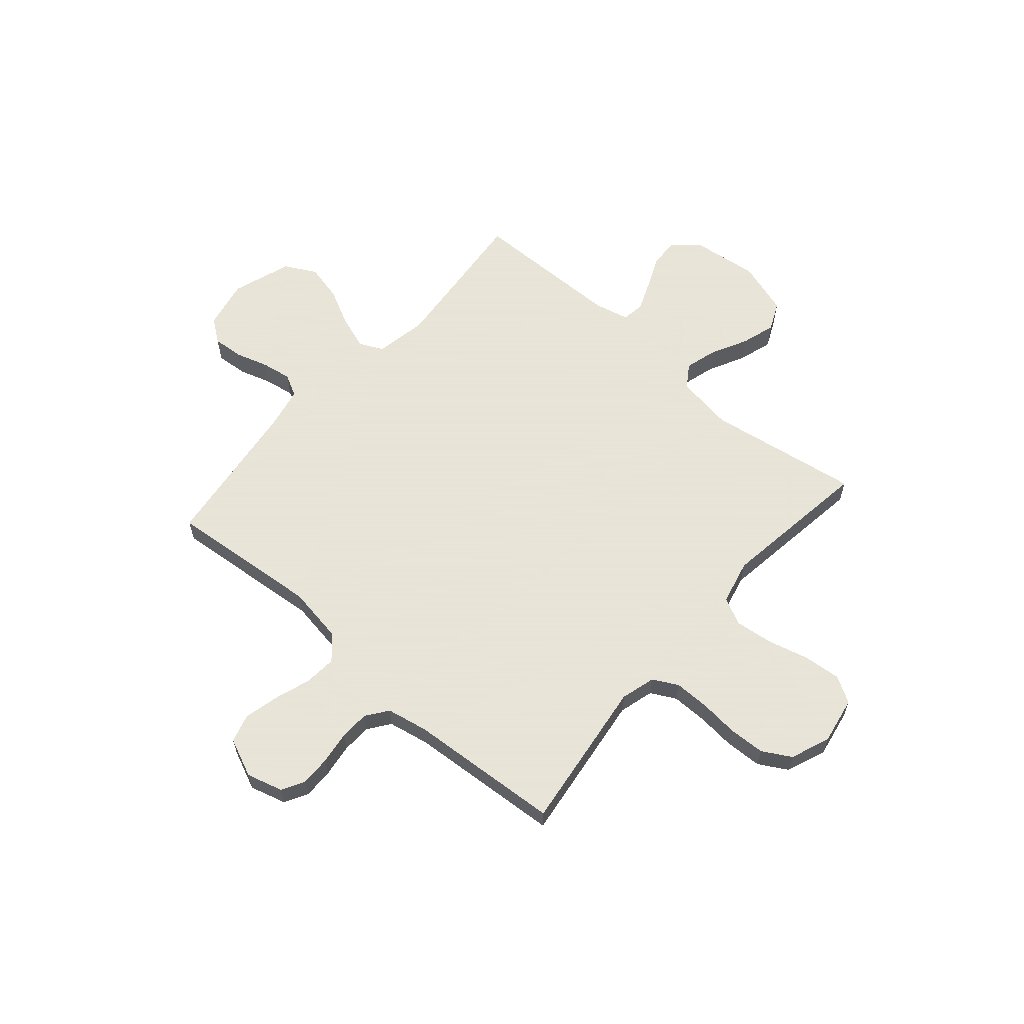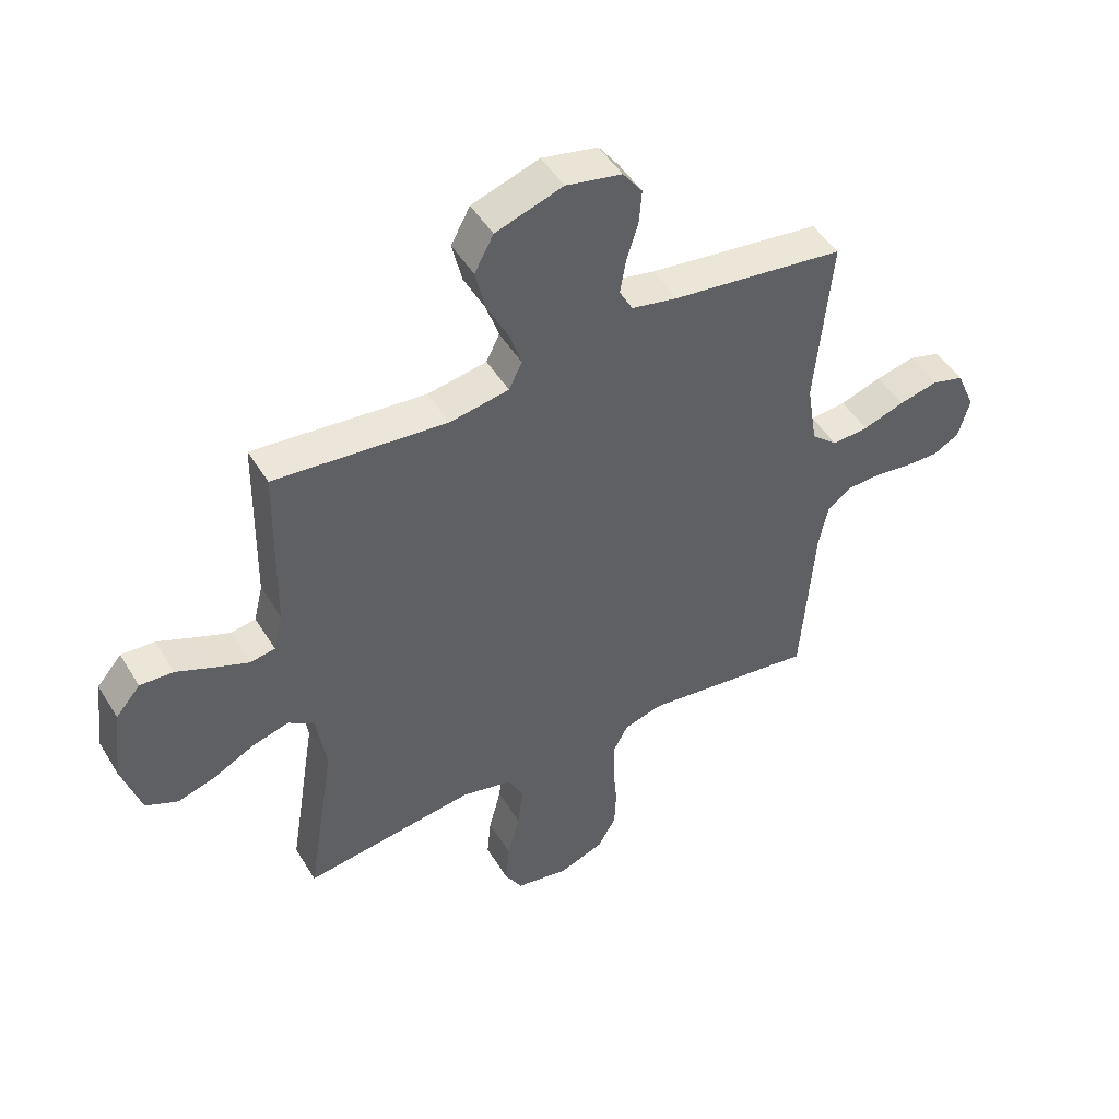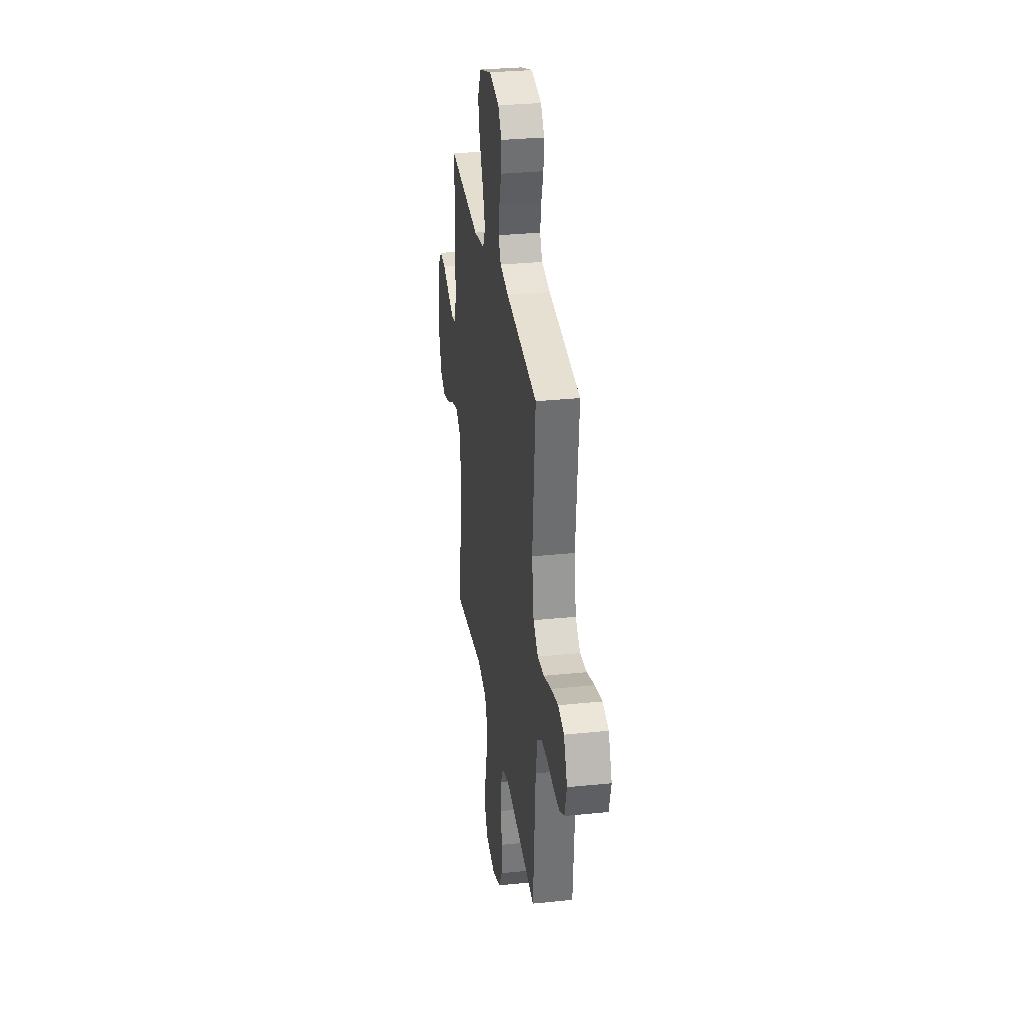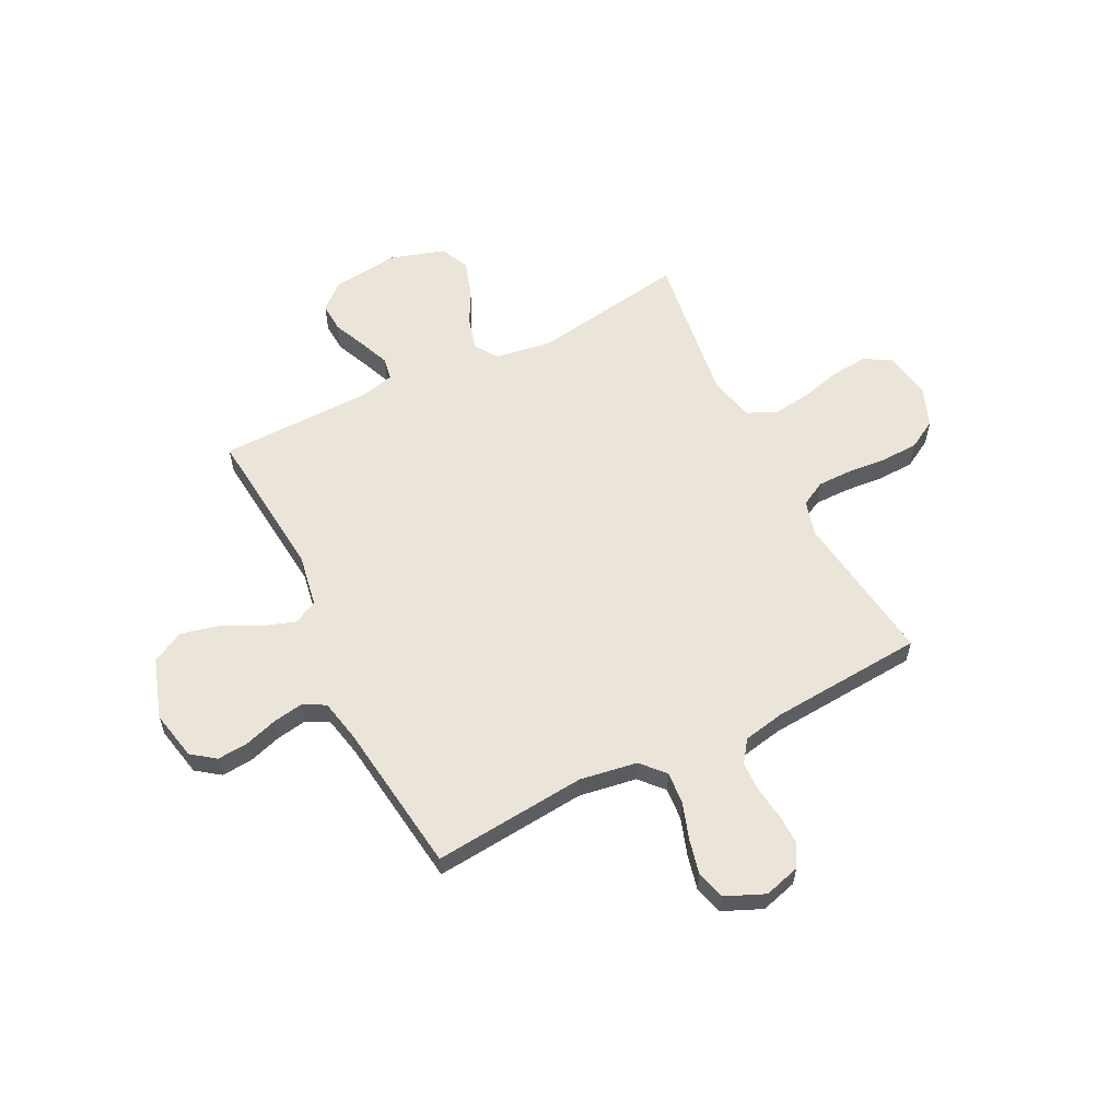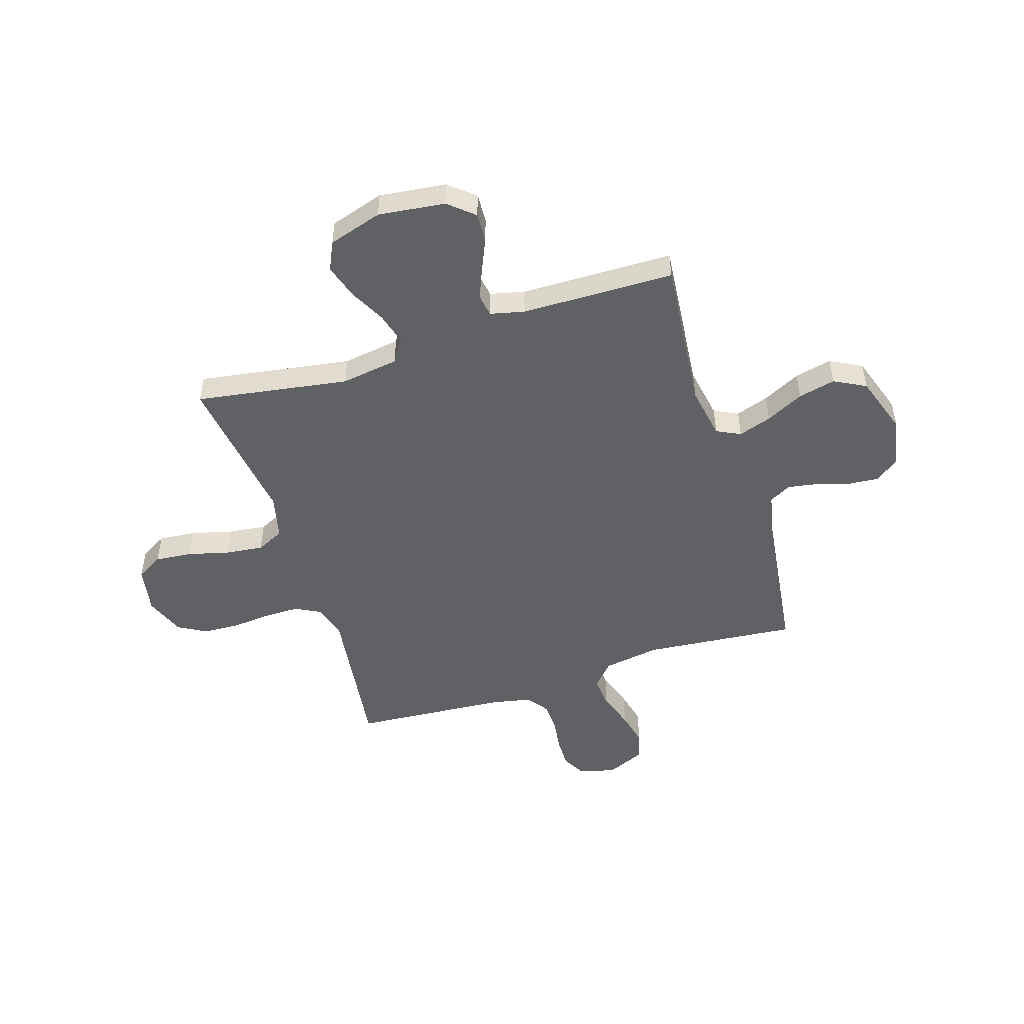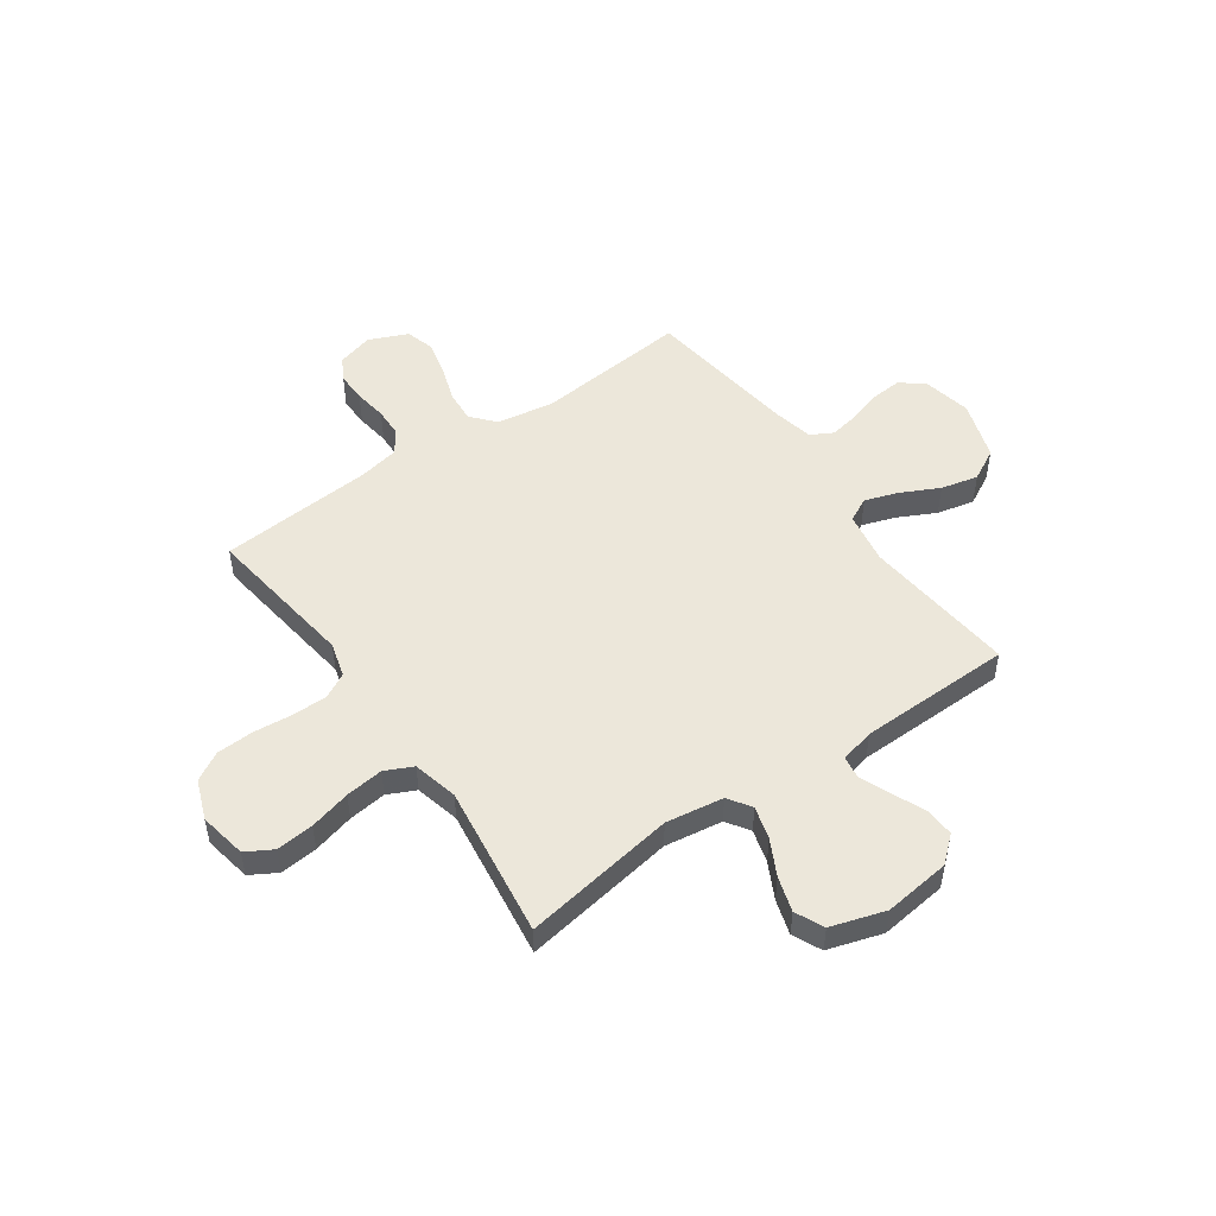
<metadata>
{"format":"obj","ext":"obj","renderer":"f3d","projection":"perspective","resolution":1024,"background":"white","views":[{"elev":61.4,"azim":131.1,"up":"+Y"},{"elev":48.2,"azim":-30.1,"up":"+Z"},{"elev":30.8,"azim":81.6,"up":"+Z"},{"elev":58.8,"azim":63.3,"up":"+Y"},{"elev":-49.8,"azim":-72.3,"up":"+Y"},{"elev":50.3,"azim":-125.1,"up":"+Y"}]}
</metadata>
<code>
v -0.5 0.07 -0.5
v -0.452 0.07 -0.2
v -0.469 0.07 -0.087
v -0.514 0.07 -0.057
v -0.578 0.07 -0.075
v -0.648 0.07 -0.111
v -0.716 0.07 -0.132
v -0.772 0.07 -0.106
v -0.805 0.07 0
v -0.789 0.07 0.131
v -0.746 0.07 0.181
v -0.688 0.07 0.178
v -0.624 0.07 0.15
v -0.565 0.07 0.126
v -0.521 0.07 0.133
v -0.505 0.07 0.2
v -0.5 0.07 0.5
v -0.2 0.07 0.471
v -0.097 0.07 0.489
v -0.074 0.07 0.536
v -0.096 0.07 0.601
v -0.133 0.07 0.675
v -0.15 0.07 0.748
v -0.117 0.07 0.81
v 0 0.07 0.849
v 0.097 0.07 0.829
v 0.131 0.07 0.783
v 0.126 0.07 0.722
v 0.106 0.07 0.658
v 0.096 0.07 0.599
v 0.119 0.07 0.556
v 0.2 0.07 0.539
v 0.5 0.07 0.5
v 0.472 0.07 0.2
v 0.49 0.07 0.088
v 0.536 0.07 0.047
v 0.599 0.07 0.052
v 0.671 0.07 0.076
v 0.739 0.07 0.092
v 0.795 0.07 0.076
v 0.828 0.07 0
v 0.808 0.07 -0.071
v 0.763 0.07 -0.096
v 0.704 0.07 -0.095
v 0.639 0.07 -0.086
v 0.581 0.07 -0.088
v 0.538 0.07 -0.119
v 0.522 0.07 -0.2
v 0.5 0.07 -0.5
v 0.2 0.07 -0.46
v 0.132 0.07 -0.479
v 0.106 0.07 -0.528
v 0.106 0.07 -0.597
v 0.113 0.07 -0.673
v 0.11 0.07 -0.745
v 0.078 0.07 -0.801
v 0 0.07 -0.831
v -0.093 0.07 -0.814
v -0.123 0.07 -0.762
v -0.116 0.07 -0.689
v -0.095 0.07 -0.608
v -0.086 0.07 -0.534
v -0.112 0.07 -0.48
v -0.2 0.07 -0.459
v -0.5 0 -0.5
v -0.452 0 -0.2
v -0.469 0 -0.087
v -0.514 0 -0.057
v -0.578 0 -0.075
v -0.648 0 -0.111
v -0.716 0 -0.132
v -0.772 0 -0.106
v -0.805 0 0
v -0.789 0 0.131
v -0.746 0 0.181
v -0.688 0 0.178
v -0.624 0 0.15
v -0.565 0 0.126
v -0.521 0 0.133
v -0.505 0 0.2
v -0.5 0 0.5
v -0.2 0 0.471
v -0.097 0 0.489
v -0.074 0 0.536
v -0.096 0 0.601
v -0.133 0 0.675
v -0.15 0 0.748
v -0.117 0 0.81
v 0 0 0.849
v 0.097 0 0.829
v 0.131 0 0.783
v 0.126 0 0.722
v 0.106 0 0.658
v 0.096 0 0.599
v 0.119 0 0.556
v 0.2 0 0.539
v 0.5 0 0.5
v 0.472 0 0.2
v 0.49 0 0.088
v 0.536 0 0.047
v 0.599 0 0.052
v 0.671 0 0.076
v 0.739 0 0.092
v 0.795 0 0.076
v 0.828 0 0
v 0.808 0 -0.071
v 0.763 0 -0.096
v 0.704 0 -0.095
v 0.639 0 -0.086
v 0.581 0 -0.088
v 0.538 0 -0.119
v 0.522 0 -0.2
v 0.5 0 -0.5
v 0.2 0 -0.46
v 0.132 0 -0.479
v 0.106 0 -0.528
v 0.106 0 -0.597
v 0.113 0 -0.673
v 0.11 0 -0.745
v 0.078 0 -0.801
v 0 0 -0.831
v -0.093 0 -0.814
v -0.123 0 -0.762
v -0.116 0 -0.689
v -0.095 0 -0.608
v -0.086 0 -0.534
v -0.112 0 -0.48
v -0.2 0 -0.459
f 59 60 61
f 58 59 61
f 57 58 61
f 56 57 61
f 55 56 61
f 54 55 61
f 53 54 61
f 52 53 61 62
f 51 52 62 63
f 48 49 50
f 51 63 64
f 50 51 64
f 48 50 64
f 47 48 64
f 43 44 45
f 42 43 45
f 41 42 45
f 40 41 45
f 39 40 45
f 38 39 45
f 37 38 45
f 36 37 45 46
f 64 1 2
f 47 64 2
f 46 47 2
f 36 46 2
f 35 36 2
f 27 28 29
f 26 27 29
f 25 26 29
f 24 25 29
f 23 24 29
f 22 23 29
f 21 22 29
f 20 21 29 30
f 19 20 30 31
f 16 17 18
f 15 16 18 19
f 11 12 13
f 10 11 13
f 9 10 13
f 8 9 13
f 7 8 13
f 6 7 13
f 5 6 13
f 4 5 13 14
f 3 4 14 15
f 34 35 2 3
f 3 15 19
f 34 3 19
f 33 34 19
f 32 33 19
f 19 31 32
f 125 124 123
f 125 123 122
f 125 122 121
f 125 121 120
f 125 120 119
f 125 119 118
f 125 118 117
f 126 125 117 116
f 127 126 116 115
f 114 113 112
f 128 127 115
f 128 115 114
f 128 114 112
f 128 112 111
f 109 108 107
f 109 107 106
f 109 106 105
f 109 105 104
f 109 104 103
f 109 103 102
f 109 102 101
f 110 109 101 100
f 66 65 128
f 66 128 111
f 66 111 110
f 66 110 100
f 66 100 99
f 93 92 91
f 93 91 90
f 93 90 89
f 93 89 88
f 93 88 87
f 93 87 86
f 93 86 85
f 94 93 85 84
f 95 94 84 83
f 82 81 80
f 83 82 80 79
f 77 76 75
f 77 75 74
f 77 74 73
f 77 73 72
f 77 72 71
f 77 71 70
f 77 70 69
f 78 77 69 68
f 79 78 68 67
f 67 66 99 98
f 83 79 67
f 83 67 98
f 83 98 97
f 83 97 96
f 96 95 83
f 1 65 66 2
f 2 66 67 3
f 3 67 68 4
f 4 68 69 5
f 5 69 70 6
f 6 70 71 7
f 7 71 72 8
f 8 72 73 9
f 9 73 74 10
f 10 74 75 11
f 11 75 76 12
f 12 76 77 13
f 13 77 78 14
f 14 78 79 15
f 15 79 80 16
f 16 80 81 17
f 17 81 82 18
f 18 82 83 19
f 19 83 84 20
f 20 84 85 21
f 21 85 86 22
f 22 86 87 23
f 23 87 88 24
f 24 88 89 25
f 25 89 90 26
f 26 90 91 27
f 27 91 92 28
f 28 92 93 29
f 29 93 94 30
f 30 94 95 31
f 31 95 96 32
f 32 96 97 33
f 33 97 98 34
f 34 98 99 35
f 35 99 100 36
f 36 100 101 37
f 37 101 102 38
f 38 102 103 39
f 39 103 104 40
f 40 104 105 41
f 41 105 106 42
f 42 106 107 43
f 43 107 108 44
f 44 108 109 45
f 45 109 110 46
f 46 110 111 47
f 47 111 112 48
f 48 112 113 49
f 49 113 114 50
f 50 114 115 51
f 51 115 116 52
f 52 116 117 53
f 53 117 118 54
f 54 118 119 55
f 55 119 120 56
f 56 120 121 57
f 57 121 122 58
f 58 122 123 59
f 59 123 124 60
f 60 124 125 61
f 61 125 126 62
f 62 126 127 63
f 63 127 128 64
f 64 128 65 1

</code>
